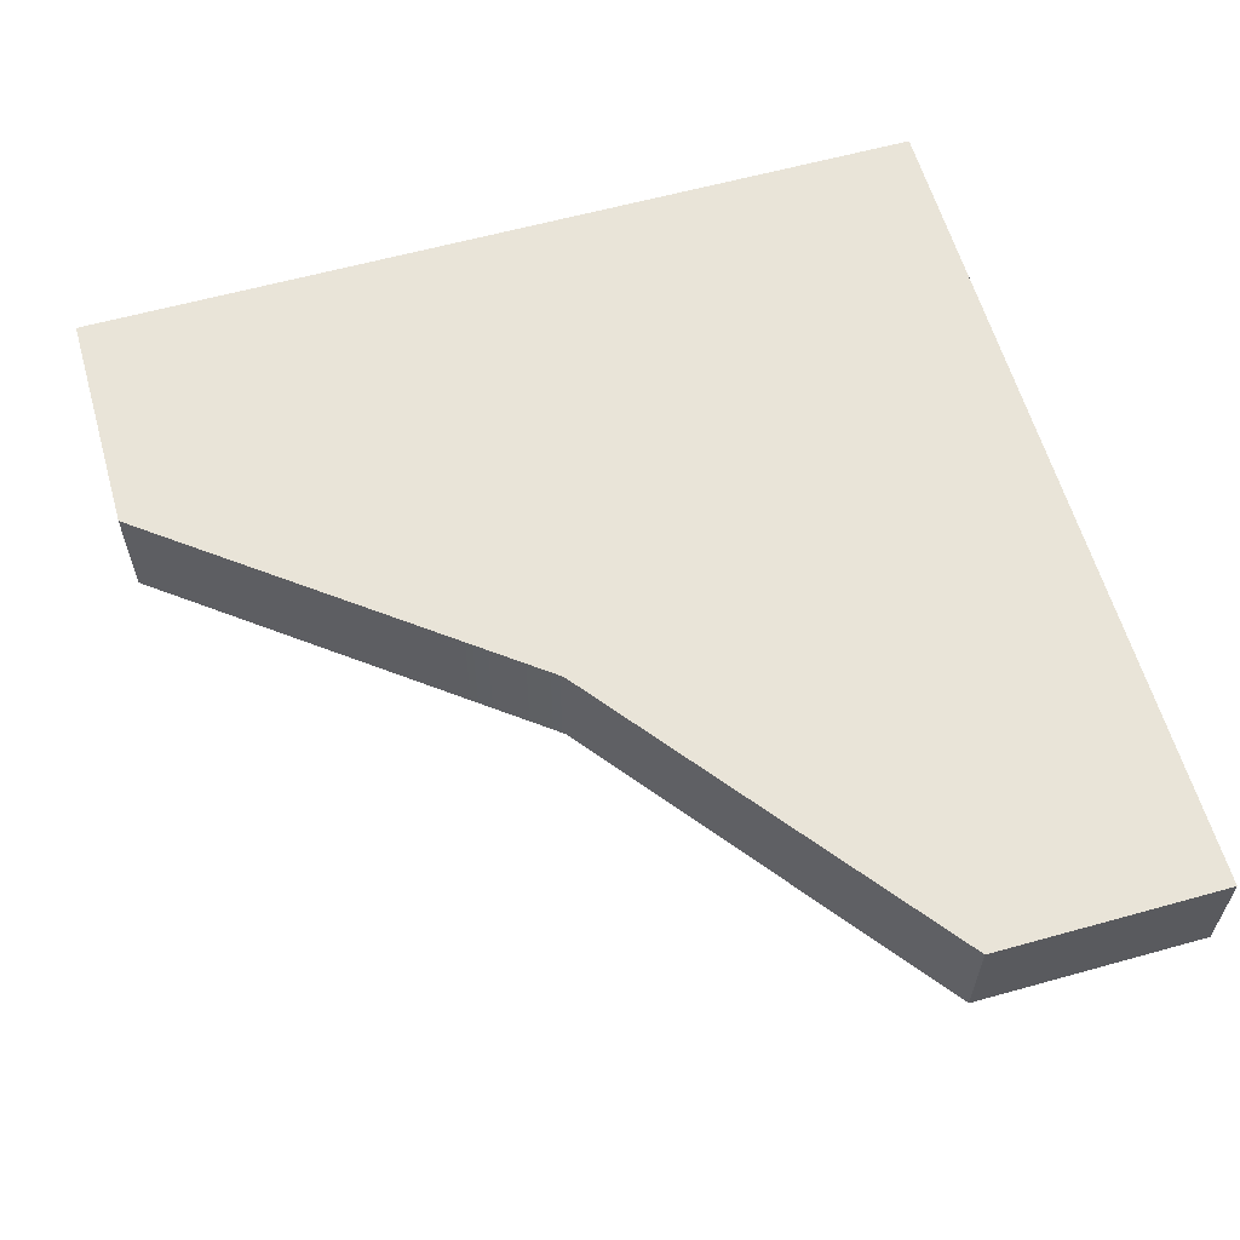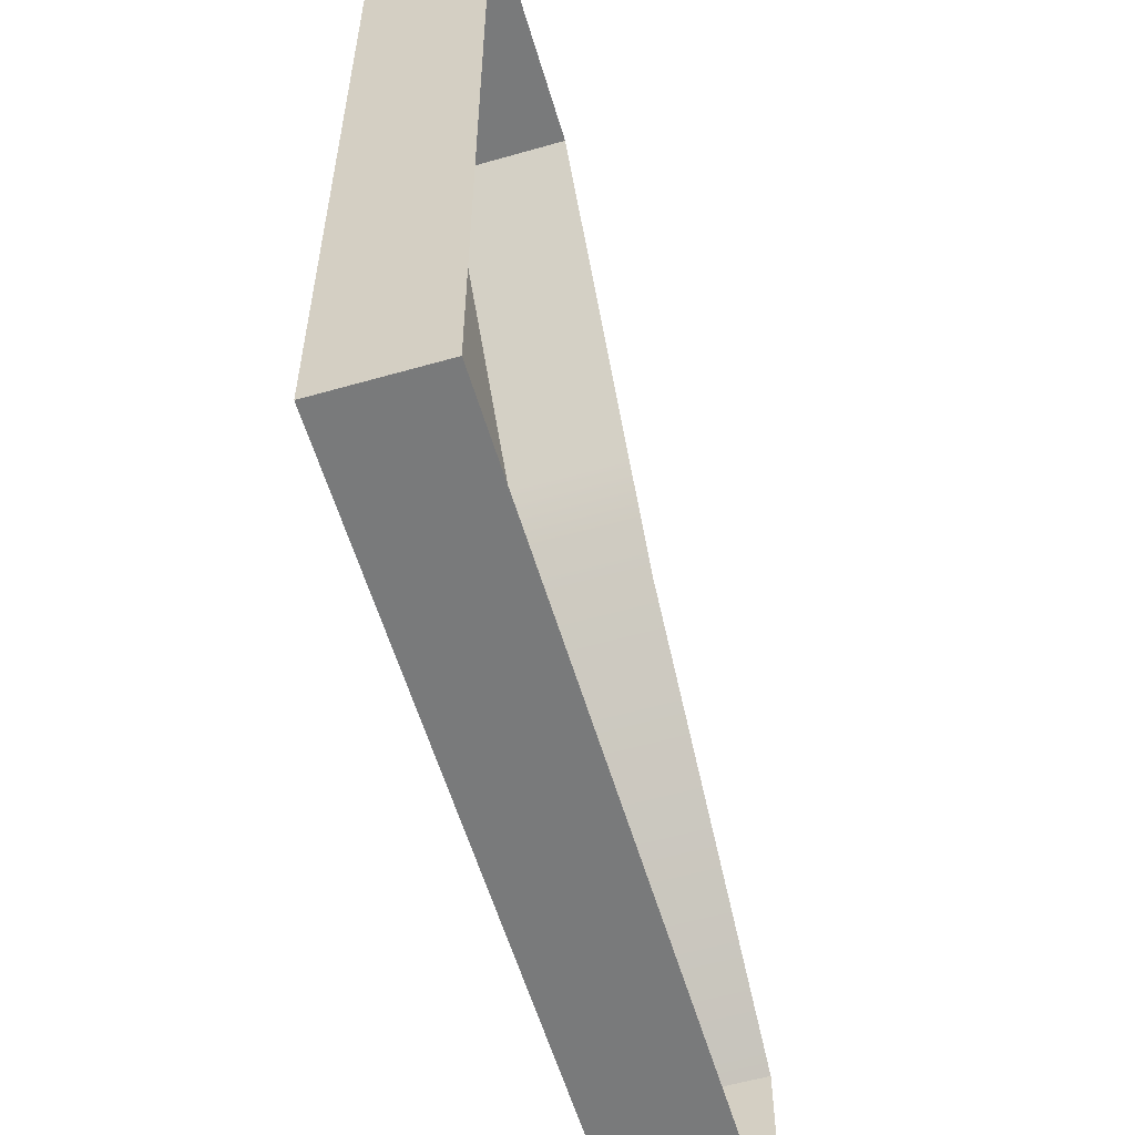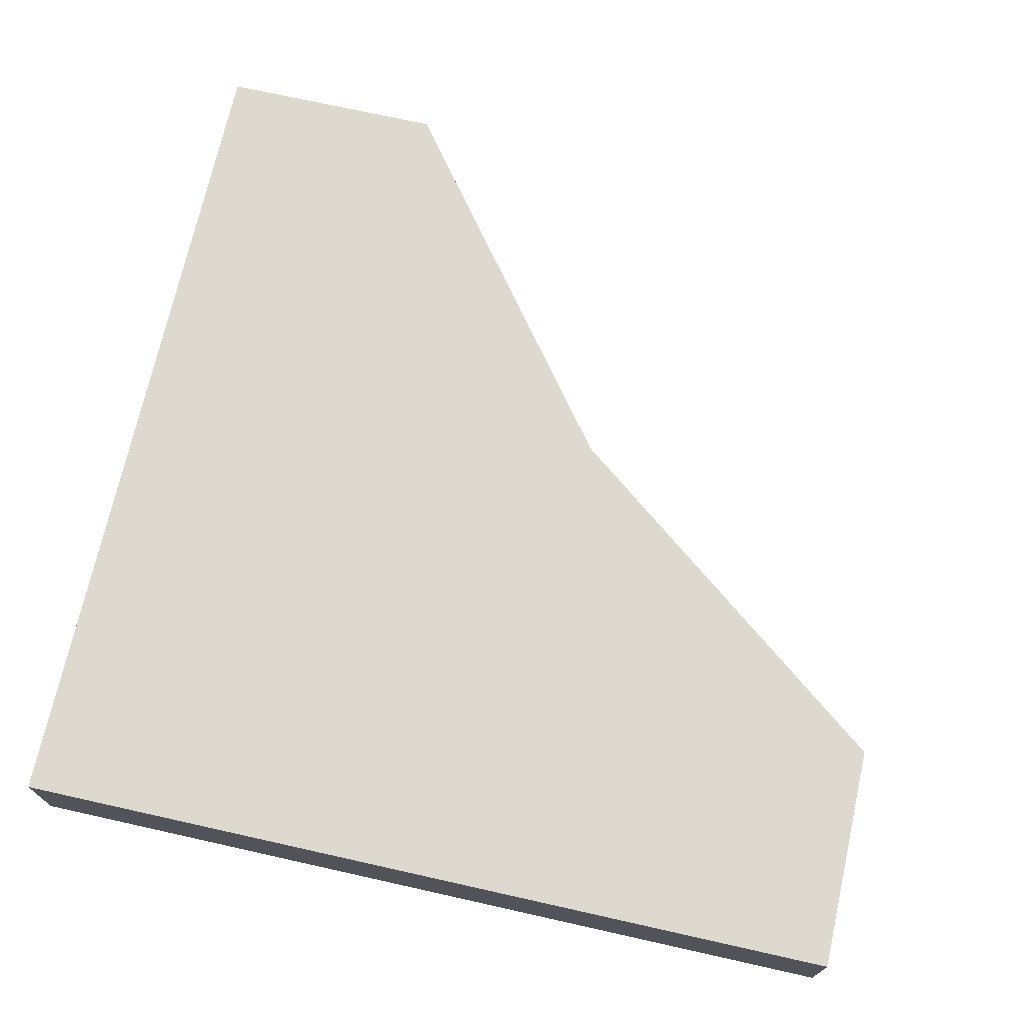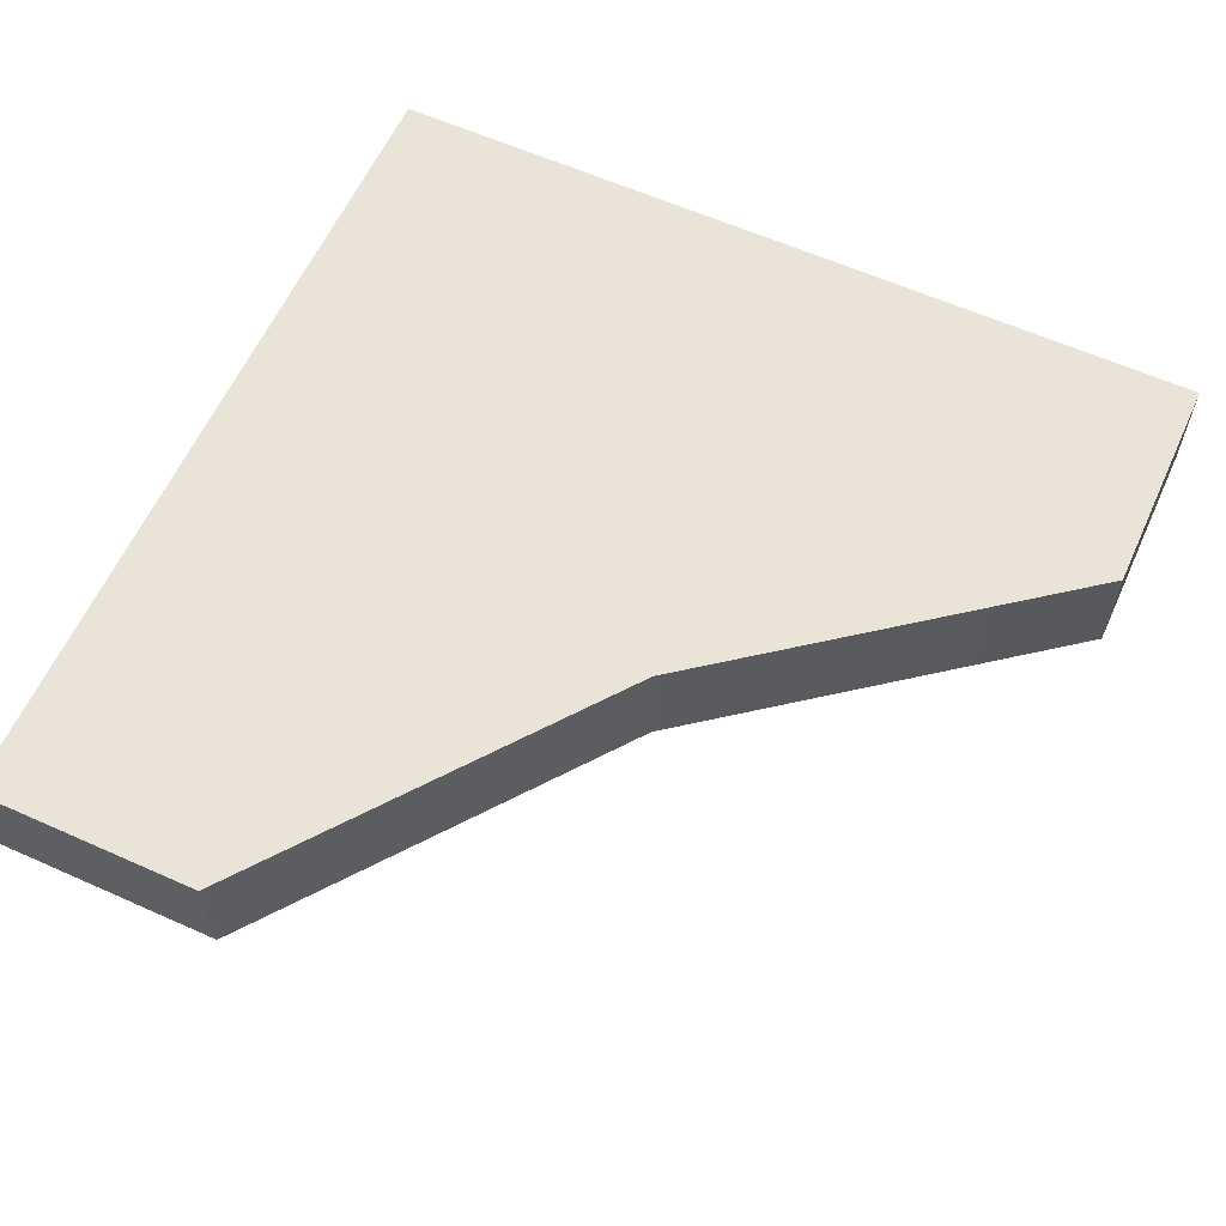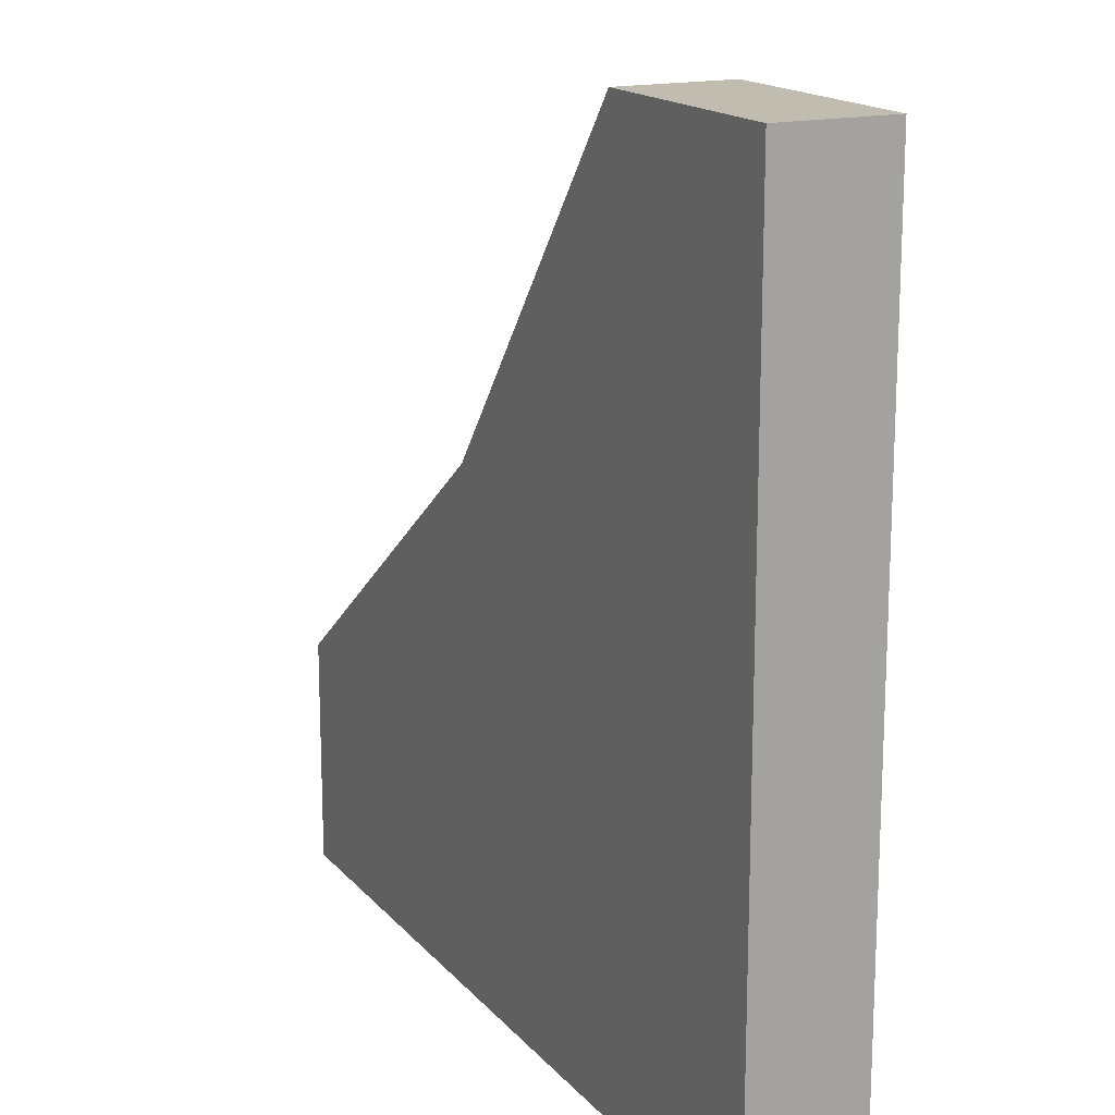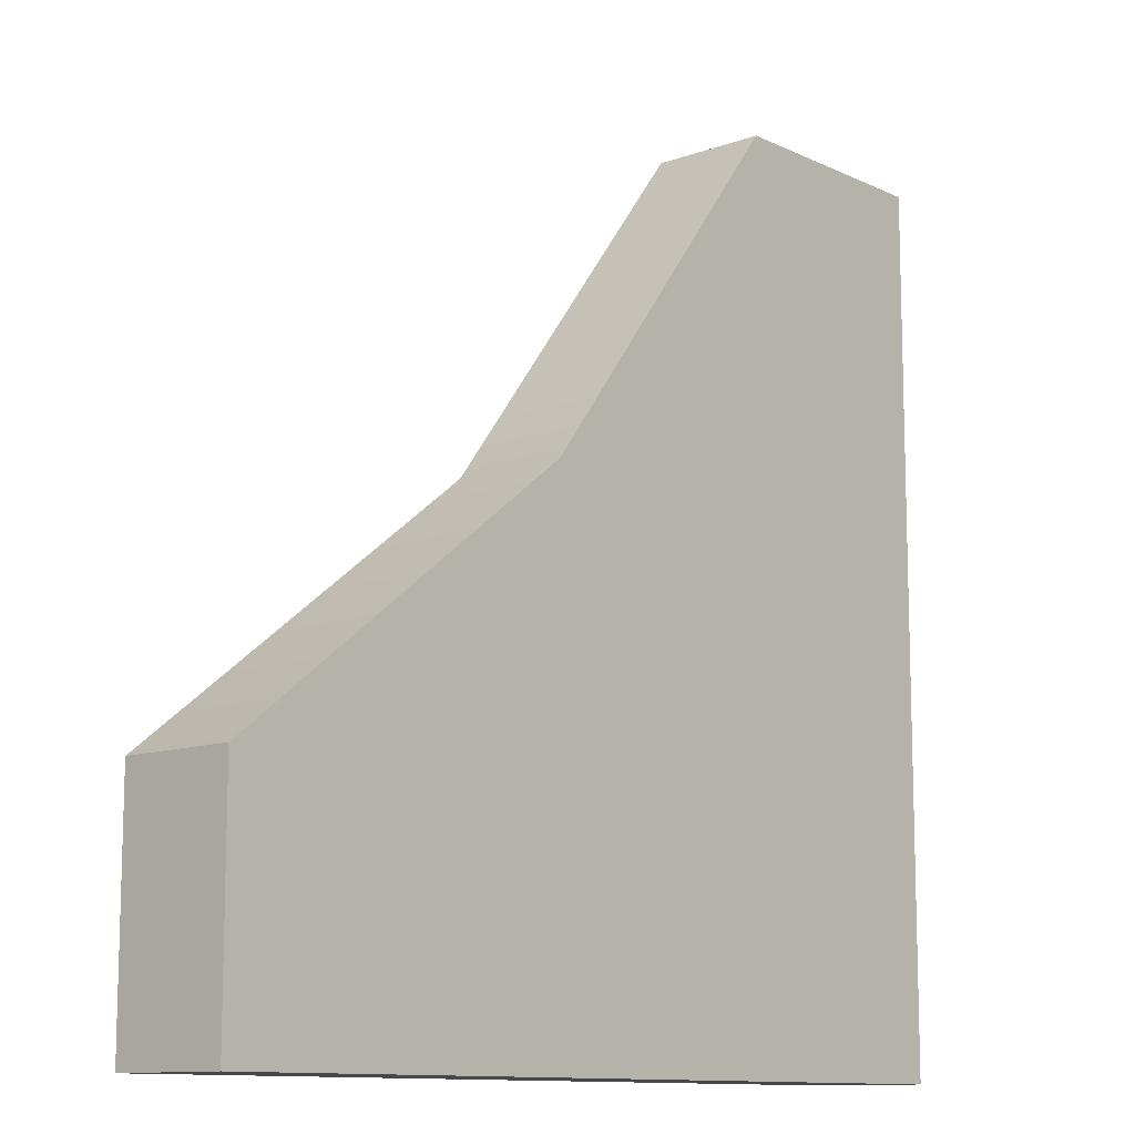
<metadata>
{"format":"obj","ext":"obj","renderer":"f3d","projection":"perspective","resolution":1024,"background":"white","views":[{"elev":60.4,"azim":-105.9,"up":"+Z"},{"elev":-58.0,"azim":106.5,"up":"+Y"},{"elev":71.8,"azim":102.6,"up":"+Z"},{"elev":60.8,"azim":-155.5,"up":"+Z"},{"elev":16.6,"azim":63.4,"up":"+Y"},{"elev":-11.4,"azim":-48.7,"up":"+Y"}]}
</metadata>
<code>
o mesh2/mesh2-geometry/material_4/component_12#mesh2-geometry
v 0.1086 -0.008228 0.06964
v 0.1086 -0.008228 0.07628
v 0.1086 0.04205 0.06964
v 0.1086 0.04205 0.07628
v 0.1086 0.04205 0.06964
v 0.1086 -0.008228 0.07628
v 0.1086 -0.008228 0.07628
v 0.1086 -0.008228 0.06964
v 0.05829 -0.008228 0.07628
v 0.1086 0.04205 0.06964
v 0.1086 0.04205 0.07628
v 0.0951 0.04205 0.06964
v 0.1086 -0.008228 0.07628
v 0.08343 0.02685 0.07628
v 0.1086 0.04205 0.07628
v 0.05829 -0.008228 0.06964
v 0.05829 -0.008228 0.07628
v 0.1086 -0.008228 0.06964
v 0.05829 -0.008228 0.07628
v 0.05829 0.005244 0.07628
v 0.1086 -0.008228 0.07628
v 0.0951 0.04205 0.07628
v 0.0951 0.04205 0.06964
v 0.1086 0.04205 0.07628
v 0.0951 0.04205 0.07628
v 0.1086 0.04205 0.07628
v 0.08343 0.02685 0.07628
v 0.07912 0.02123 0.07628
v 0.08343 0.02685 0.07628
v 0.1086 -0.008228 0.07628
v 0.05829 -0.008228 0.06964
v 0.05829 0.005244 0.06964
v 0.05829 -0.008228 0.07628
v 0.05829 0.005244 0.07628
v 0.07912 0.02123 0.07628
v 0.1086 -0.008228 0.07628
v 0.05829 0.005244 0.07628
v 0.05829 -0.008228 0.07628
v 0.05829 0.005244 0.06964
v 0.0951 0.04205 0.07628
v 0.08343 0.02685 0.07628
v 0.0951 0.04205 0.06964
v 0.08343 0.02685 0.07628
v 0.07912 0.02123 0.07628
v 0.08343 0.02685 0.06964
v 0.05829 0.005244 0.07628
v 0.05829 0.005244 0.06964
v 0.07912 0.02123 0.07628
v 0.08343 0.02685 0.06964
v 0.0951 0.04205 0.06964
v 0.08343 0.02685 0.07628
v 0.07912 0.02123 0.06964
v 0.08343 0.02685 0.06964
v 0.07912 0.02123 0.07628
v 0.07912 0.02123 0.06964
v 0.07912 0.02123 0.07628
v 0.05829 0.005244 0.06964
v 0.1086 0.04205 0.06964
v 0.1086 -0.008228 0.07628
v 0.1086 -0.008228 0.06964
v 0.1086 -0.008228 0.07628
v 0.1086 0.04205 0.06964
v 0.1086 0.04205 0.07628
v 0.05829 -0.008228 0.07628
v 0.1086 -0.008228 0.06964
v 0.1086 -0.008228 0.07628
v 0.0951 0.04205 0.06964
v 0.1086 0.04205 0.07628
v 0.1086 0.04205 0.06964
v 0.1086 0.04205 0.07628
v 0.08343 0.02685 0.07628
v 0.1086 -0.008228 0.07628
v 0.1086 -0.008228 0.06964
v 0.05829 -0.008228 0.07628
v 0.05829 -0.008228 0.06964
v 0.1086 -0.008228 0.07628
v 0.05829 0.005244 0.07628
v 0.05829 -0.008228 0.07628
v 0.1086 0.04205 0.07628
v 0.0951 0.04205 0.06964
v 0.0951 0.04205 0.07628
v 0.08343 0.02685 0.07628
v 0.1086 0.04205 0.07628
v 0.0951 0.04205 0.07628
v 0.1086 -0.008228 0.07628
v 0.08343 0.02685 0.07628
v 0.07912 0.02123 0.07628
v 0.05829 -0.008228 0.07628
v 0.05829 0.005244 0.06964
v 0.05829 -0.008228 0.06964
v 0.1086 -0.008228 0.07628
v 0.07912 0.02123 0.07628
v 0.05829 0.005244 0.07628
v 0.05829 0.005244 0.06964
v 0.05829 -0.008228 0.07628
v 0.05829 0.005244 0.07628
v 0.0951 0.04205 0.06964
v 0.08343 0.02685 0.07628
v 0.0951 0.04205 0.07628
v 0.08343 0.02685 0.06964
v 0.07912 0.02123 0.07628
v 0.08343 0.02685 0.07628
v 0.07912 0.02123 0.07628
v 0.05829 0.005244 0.06964
v 0.05829 0.005244 0.07628
v 0.08343 0.02685 0.07628
v 0.0951 0.04205 0.06964
v 0.08343 0.02685 0.06964
v 0.07912 0.02123 0.07628
v 0.08343 0.02685 0.06964
v 0.07912 0.02123 0.06964
v 0.05829 0.005244 0.06964
v 0.07912 0.02123 0.07628
v 0.07912 0.02123 0.06964
f 1 2 3
f 4 5 6
f 7 8 9
f 10 11 12
f 13 14 15
f 16 17 18
f 19 20 21
f 22 23 24
f 25 26 27
f 28 29 30
f 31 32 33
f 34 35 36
f 37 38 39
f 40 41 42
f 43 44 45
f 46 47 48
f 49 50 51
f 52 53 54
f 55 56 57
f 58 59 60
f 61 62 63
f 64 65 66
f 67 68 69
f 70 71 72
f 73 74 75
f 76 77 78
f 79 80 81
f 82 83 84
f 85 86 87
f 88 89 90
f 91 92 93
f 94 95 96
f 97 98 99
f 100 101 102
f 103 104 105
f 106 107 108
f 109 110 111
f 112 113 114

</code>
